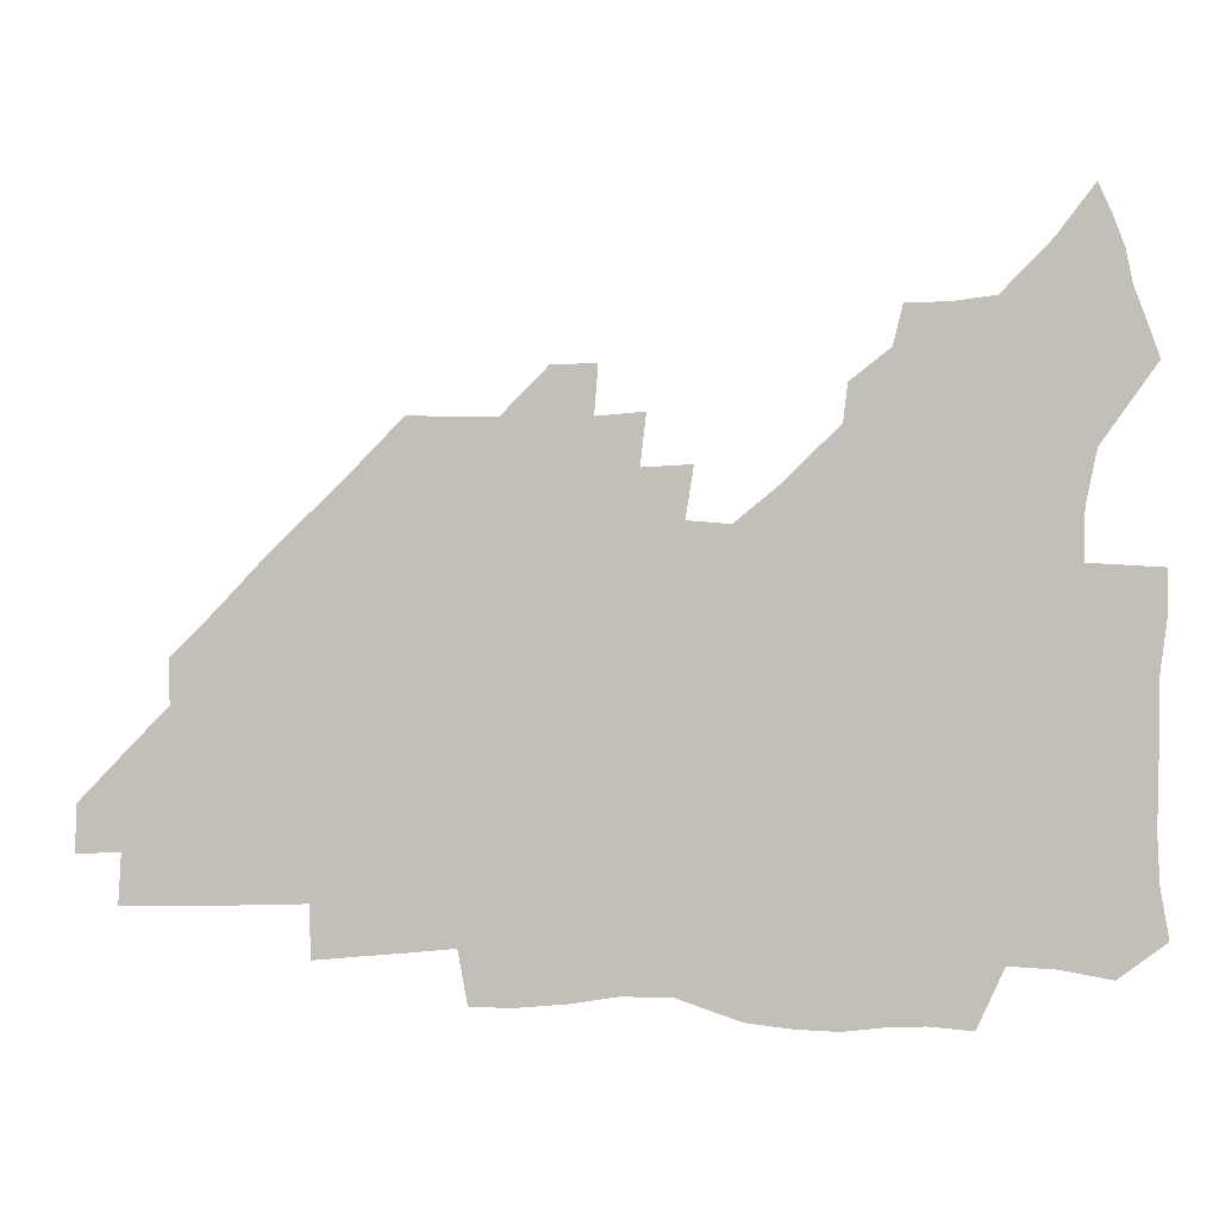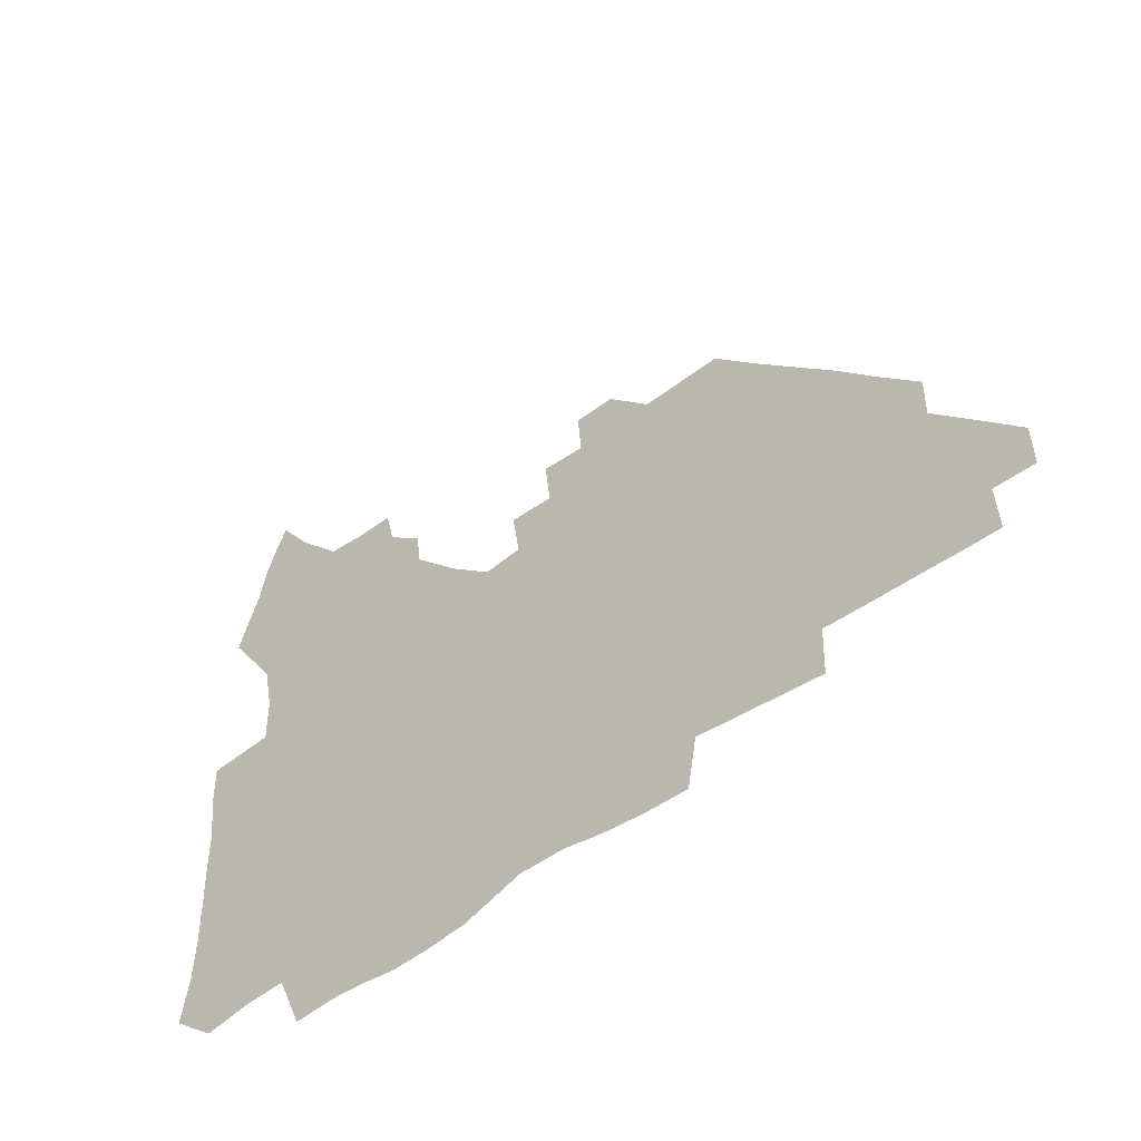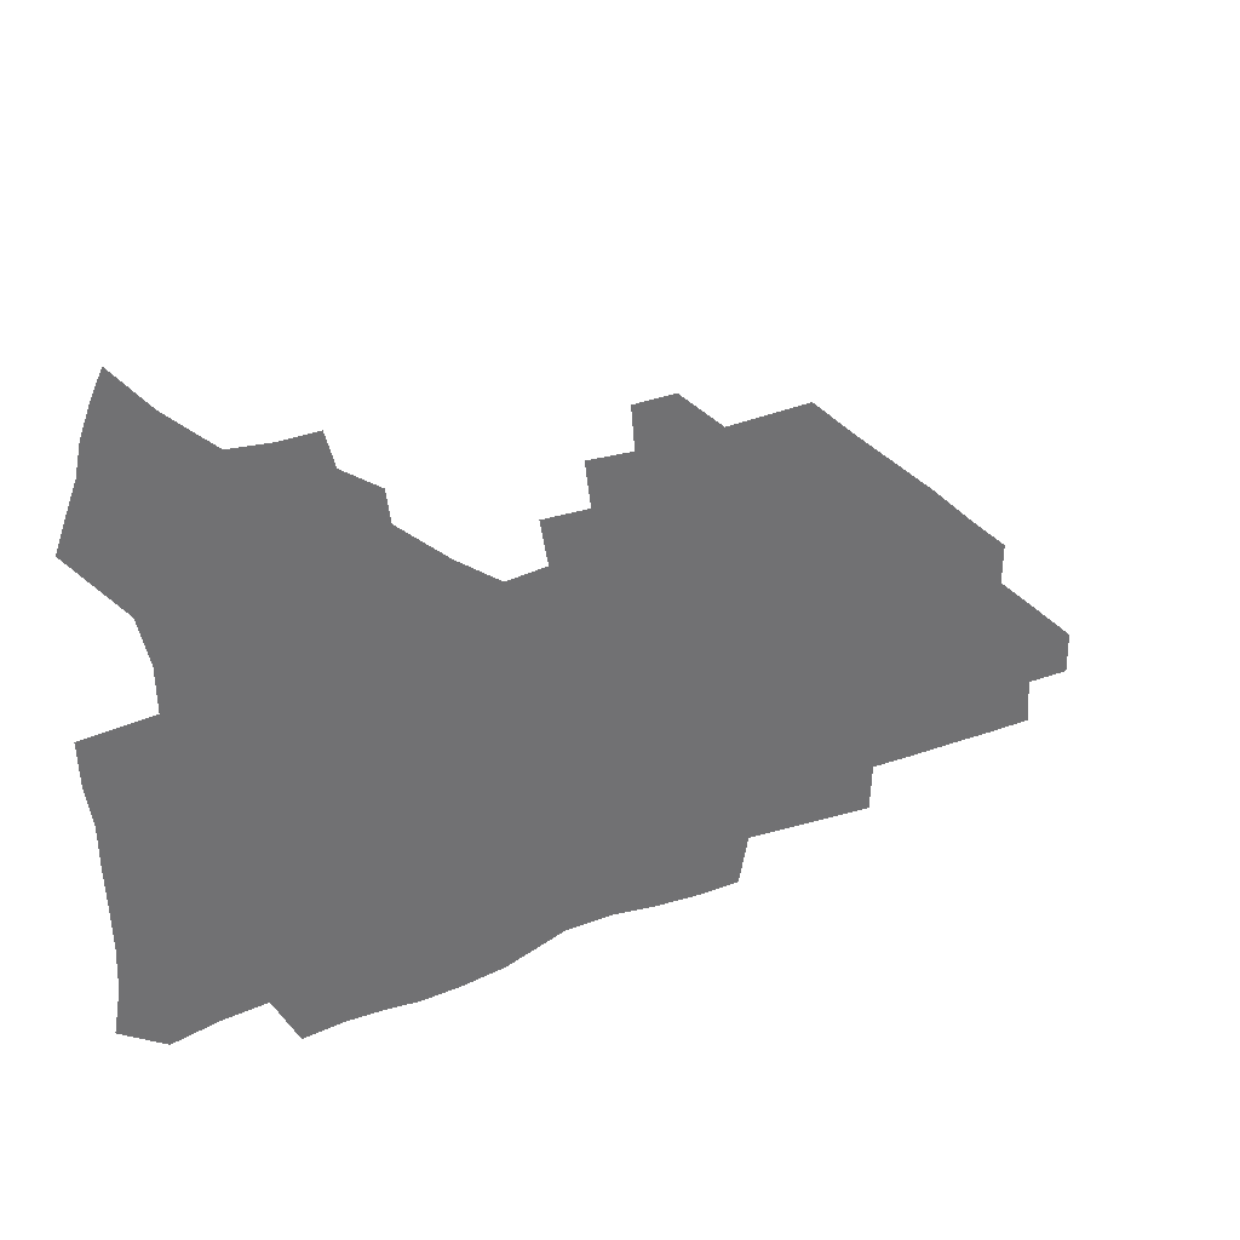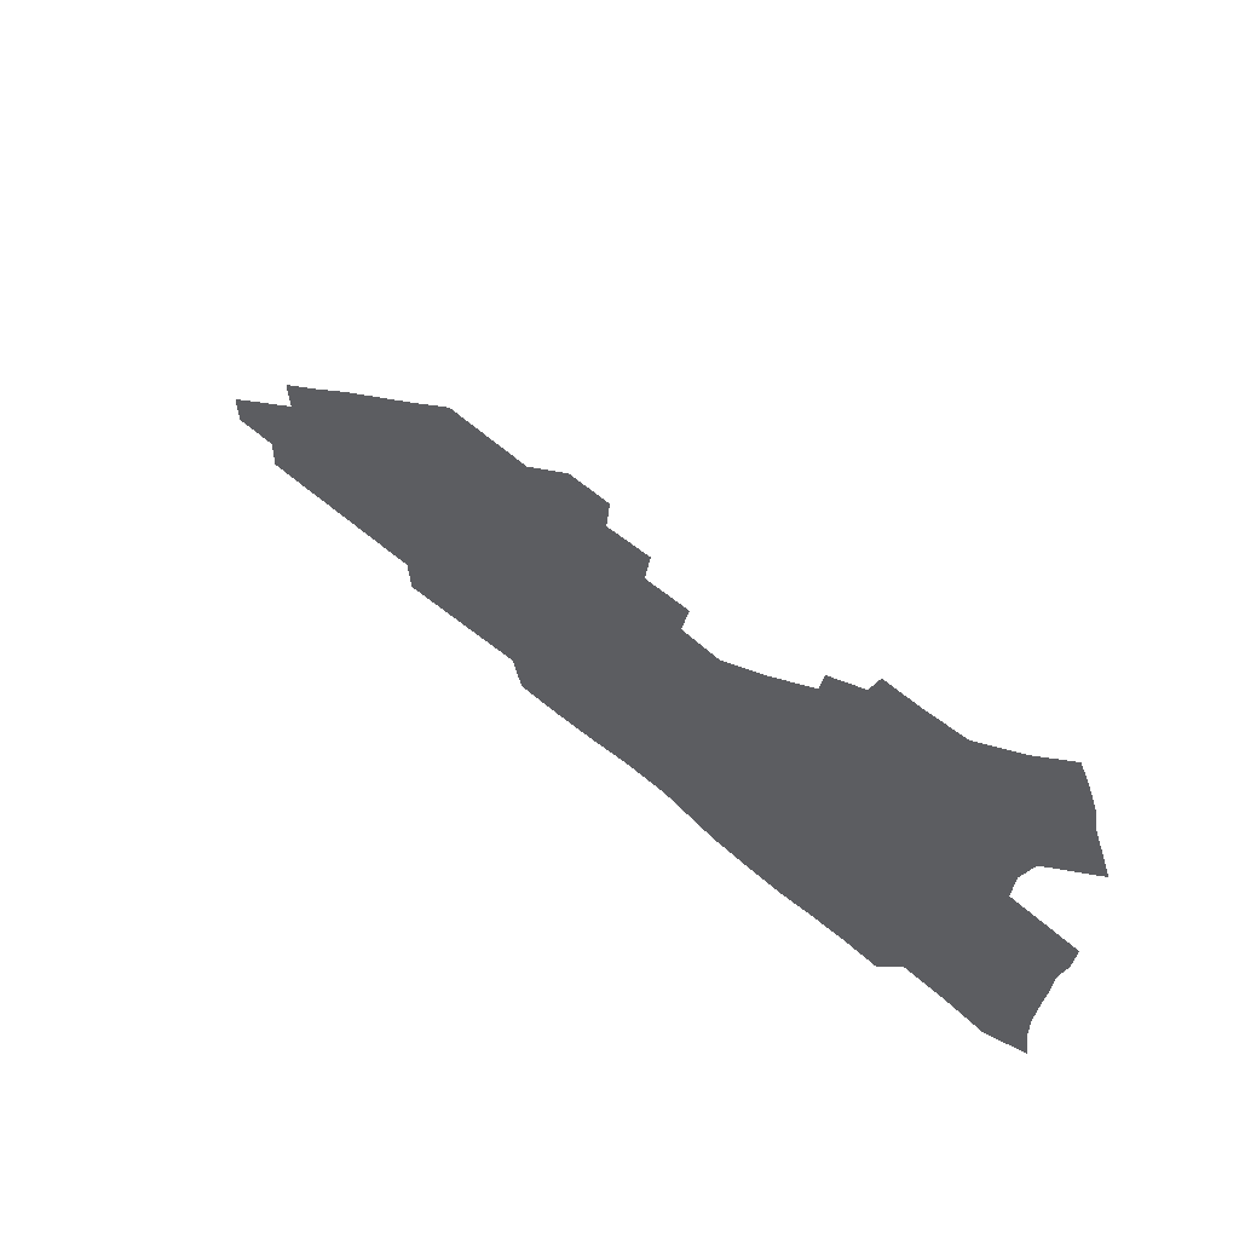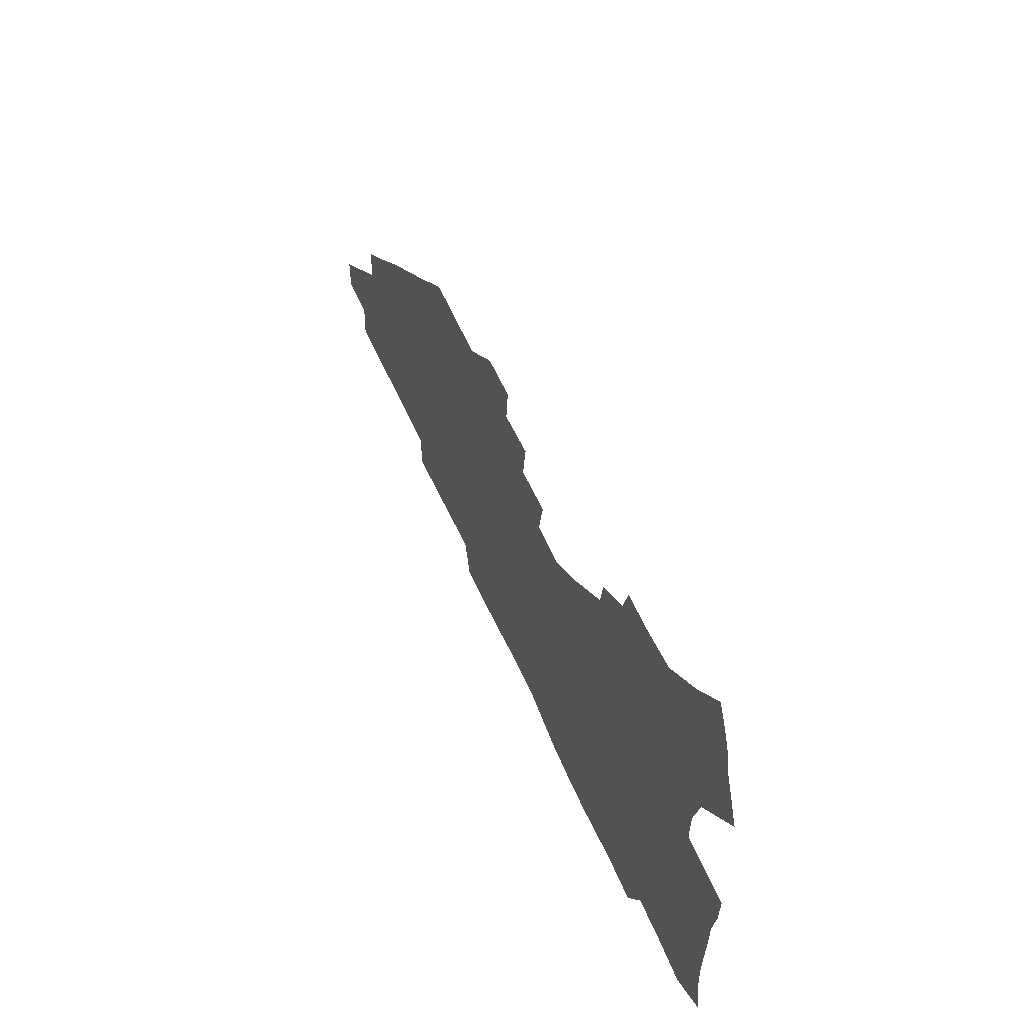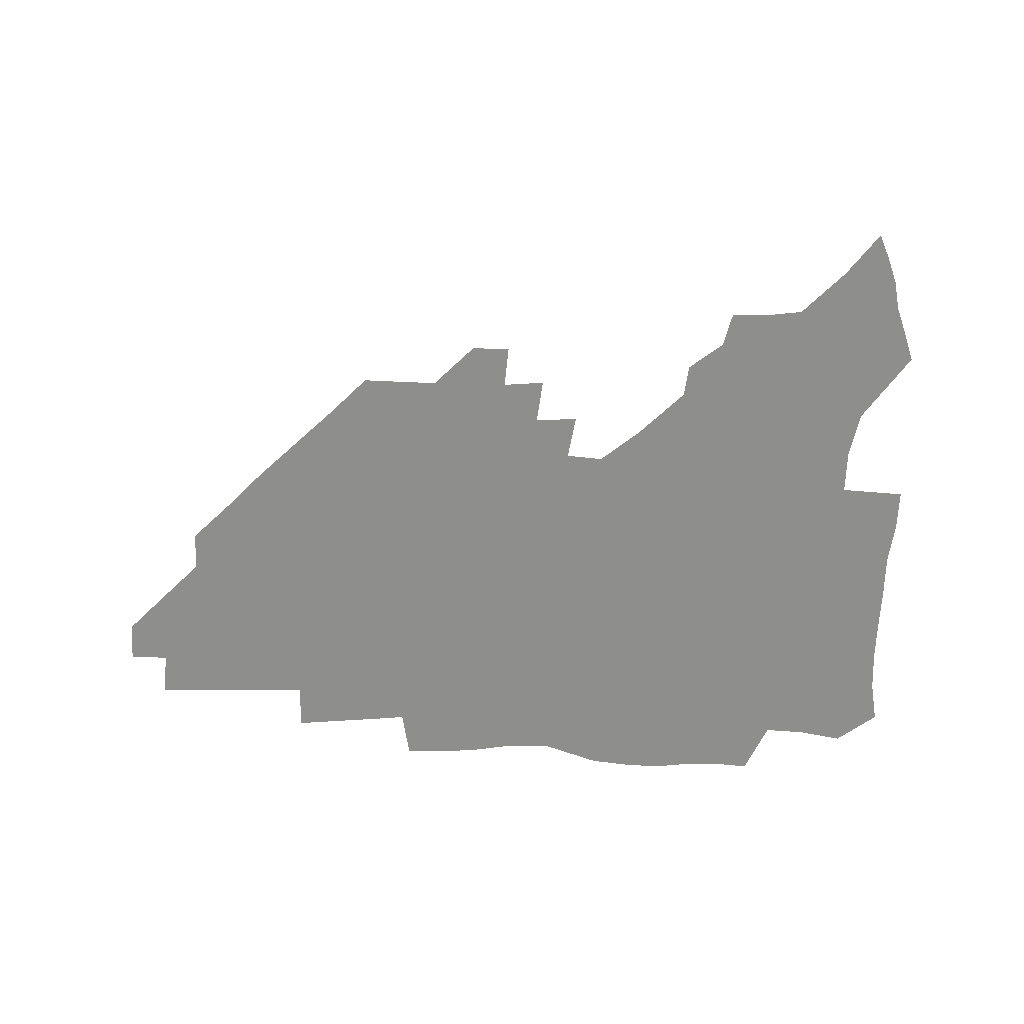
<metadata>
{"format":"obj","ext":"obj","renderer":"f3d","projection":"perspective","resolution":1024,"background":"white","views":[{"elev":1.7,"azim":-173.3,"up":"+Y"},{"elev":-47.7,"azim":40.7,"up":"+Y"},{"elev":36.6,"azim":-26.3,"up":"+Y"},{"elev":66.6,"azim":-140.3,"up":"+Y"},{"elev":60.8,"azim":-114.0,"up":"+Y"},{"elev":-64.9,"azim":178.4,"up":"+Z"}]}
</metadata>
<code>
v 262.1 188.2 0
v 265 204.7 0
v 265.9 220.4 0
v 265.7 236.1 0
v 265.3 252.2 0
v 265.4 268.6 0
v 263.4 284.5 0
v 263.1 300.3 0
v 278 176.2 0
v 282 193.4 0
v 284 209.1 0
v 285.6 224.6 0
v 285.8 239.6 0
v 285.7 254.7 0
v 287.7 270.5 0
v 288 285.8 0
v 287.8 301.7 0
v 287.7 318.5 0
v 284.1 336.3 0
v 265.7 362.4 0
v 269.8 373.7 0
v 273.9 384.5 0
v 276.3 395.8 0
v 280.2 405.9 0
v 284.6 415.5 0
v 295.1 179.1 0
v 298.6 195.8 0
v 301.5 211.9 0
v 302.7 226.7 0
v 302.8 241.1 0
v 303.6 256 0
v 306.4 271.3 0
v 306.7 285.6 0
v 305.8 300.1 0
v 306 314.7 0
v 307 328.6 0
v 304.4 344.2 0
v 298.7 361.1 0
v 293.4 377.1 0
v 295.5 388.2 0
v 297.1 399 0
v 310.6 179.9 0
v 314.1 197.1 0
v 316.1 212.3 0
v 317.2 227 0
v 318.2 241.6 0
v 319.4 256.3 0
v 322 271.4 0
v 322.7 285.5 0
v 322.2 299.5 0
v 322.7 313.2 0
v 322.2 326.9 0
v 320.2 341.5 0
v 319.2 355 0
v 316.7 368.7 0
v 313.7 381.9 0
v 319.6 159.9 0
v 326.3 182 0
v 329.1 197.8 0
v 330.7 212.6 0
v 331.4 226.8 0
v 333 241.7 0
v 334.4 256.2 0
v 337.7 271.5 0
v 338.5 285.4 0
v 338 299.1 0
v 337.2 312.9 0
v 336.1 326.7 0
v 334.2 341.1 0
v 334.2 353.5 0
v 332.6 366.2 0
v 328.6 380.1 0
v 334.2 161.1 0
v 340.2 181.4 0
v 344 198.3 0
v 345.4 212.8 0
v 347.1 227.6 0
v 347.9 241.8 0
v 350.4 256.8 0
v 353 271.6 0
v 354 285.3 0
v 353.3 298.9 0
v 351.1 313.2 0
v 349.3 327.4 0
v 347.6 341.6 0
v 346.5 354.4 0
v 345.2 366.7 0
v 342 380 0
v 347.5 160.4 0
v 355 182 0
v 359.1 198.7 0
v 361.4 213.8 0
v 362.6 228.2 0
v 364.7 243 0
v 366.1 257.3 0
v 367.9 271.7 0
v 368.3 285.3 0
v 368.1 298.5 0
v 366.3 312.3 0
v 363.4 327.3 0
v 360 343.9 0
v 358.6 356.2 0
v 360.2 158.8 0
v 370.2 183 0
v 374.9 199.7 0
v 377.7 214.9 0
v 378.7 229 0
v 381.3 244.1 0
v 382.2 258.2 0
v 382.6 271.9 0
v 382.5 285.4 0
v 381.9 298.6 0
v 380.1 312.4 0
v 377.8 326.2 0
v 374.2 159.3 0
v 385.5 183.7 0
v 391.5 201.3 0
v 393.4 215.7 0
v 395 230.1 0
v 396 244.3 0
v 396.2 258.1 0
v 396.3 271.9 0
v 396.2 285.6 0
v 395.2 299.5 0
v 393.5 313.3 0
v 389.8 161 0
v 402.3 185.4 0
v 406.8 201.7 0
v 408.5 215.9 0
v 409.7 230.1 0
v 409.9 243.9 0
v 410.4 258 0
v 410.2 271.9 0
v 410.7 285.8 0
v 409.3 300.2 0
v 407.8 314.4 0
v 405.1 331.5 0
v 411.3 168.3 0
v 418.6 186.5 0
v 421.2 201 0
v 422.9 215.4 0
v 424.2 229.9 0
v 424.2 243.7 0
v 424.8 258 0
v 424.7 272.2 0
v 424.3 286.4 0
v 423.6 300.8 0
v 422.4 315.6 0
v 421.7 330.6 0
v 419.7 347.6 0
v 428.1 168.3 0
v 433.6 185.7 0
v 435.8 200.3 0
v 437.3 214.8 0
v 438.3 229.3 0
v 438.8 243.6 0
v 439.1 257.9 0
v 438.9 272.1 0
v 438.7 286.5 0
v 438.5 300.7 0
v 437.6 315.5 0
v 436.5 330.9 0
v 435.8 346.2 0
v 434.5 362.3 0
v 443.5 165.7 0
v 448.3 184.3 0
v 450.4 199.3 0
v 452.2 214.5 0
v 452.8 228.8 0
v 453 243.2 0
v 453.3 257.6 0
v 453.5 272 0
v 453 286.6 0
v 452.9 301 0
v 452.3 315.8 0
v 451.5 330.8 0
v 450.6 345.9 0
v 449.3 362.2 0
v 459.3 164.2 0
v 463.1 182.8 0
v 465.3 198.7 0
v 466.6 213.7 0
v 467.3 228.4 0
v 467.6 242.8 0
v 467.8 257.4 0
v 468.2 271.9 0
v 467.9 286.4 0
v 467.4 301.2 0
v 466.9 315.9 0
v 466.3 330.6 0
v 465.2 346.2 0
v 475.1 164 0
v 478.4 182.2 0
v 480.1 197.9 0
v 481.1 212.8 0
v 481.9 227.9 0
v 482.4 242.6 0
v 482.4 257.3 0
v 482.5 271.8 0
v 482.5 286.3 0
v 481.9 301.8 0
v 481.4 316.2 0
v 480.8 331 0
v 479.9 346.4 0
v 493.7 180.6 0
v 495 197.3 0
v 495.8 212.2 0
v 496.6 227.7 0
v 497.2 242.6 0
v 497.1 257.1 0
v 497.1 271.7 0
v 496.9 286.4 0
v 496.3 301.8 0
v 496 316.3 0
v 495.4 331 0
v 494.5 346.6 0
v 509.1 179.1 0
v 509.9 196.4 0
v 510.7 212.1 0
v 511.2 227.4 0
v 511.5 242.4 0
v 511.6 257 0
v 511.7 271.6 0
v 511.4 286.3 0
v 510.9 301.5 0
v 510.5 316.3 0
v 509.8 331 0
v 524.6 177.6 0
v 525 195.3 0
v 525.6 211.3 0
v 525.8 227 0
v 526 242.1 0
v 526.1 256.9 0
v 526 271.6 0
v 525.8 286.4 0
v 525.4 301.3 0
v 524.9 316.4 0
v 540.4 194.6 0
v 540.4 211.2 0
v 540.4 227 0
v 540.5 241.9 0
v 540.6 256.7 0
v 540.2 271.6 0
v 540.1 286.3 0
v 539.9 301.8 0
v 555.8 194.3 0
v 555.2 211.2 0
v 555.1 226.7 0
v 555.2 241.7 0
v 554.9 256.8 0
v 554.7 271.6 0
v 554.4 286.5 0
v 571.2 193.7 0
v 570.3 210.6 0
v 569.8 226.4 0
v 569.7 241.6 0
v 569.3 256.8 0
v 569.3 271.6 0
v 586.2 193.5 0
v 585.1 210.4 0
v 584.8 225.9 0
v 584 241.7 0
v 600 210.1 0
v 599.5 225.6 0
f 9 10 1
f 1 10 2
f 10 11 2
f 2 11 3
f 11 12 3
f 3 12 4
f 12 13 4
f 4 13 5
f 13 14 5
f 5 14 6
f 14 15 6
f 6 15 7
f 15 16 7
f 7 16 8
f 16 17 8
f 9 26 10
f 26 27 10
f 10 27 11
f 27 28 11
f 11 28 12
f 28 29 12
f 12 29 13
f 29 30 13
f 13 30 14
f 30 31 14
f 14 31 15
f 31 32 15
f 15 32 16
f 32 33 16
f 16 33 17
f 33 34 17
f 17 34 18
f 34 35 18
f 18 35 19
f 35 36 19
f 19 36 20
f 36 37 20
f 20 37 21
f 37 38 21
f 21 38 22
f 38 39 22
f 22 39 23
f 39 40 23
f 23 40 24
f 40 41 24
f 24 41 25
f 26 42 27
f 42 43 27
f 27 43 28
f 43 44 28
f 28 44 29
f 44 45 29
f 29 45 30
f 45 46 30
f 30 46 31
f 46 47 31
f 31 47 32
f 47 48 32
f 32 48 33
f 48 49 33
f 33 49 34
f 49 50 34
f 34 50 35
f 50 51 35
f 35 51 36
f 51 52 36
f 36 52 37
f 52 53 37
f 37 53 38
f 53 54 38
f 38 54 39
f 54 55 39
f 39 55 40
f 55 56 40
f 40 56 41
f 57 58 42
f 42 58 43
f 58 59 43
f 43 59 44
f 59 60 44
f 44 60 45
f 60 61 45
f 45 61 46
f 61 62 46
f 46 62 47
f 62 63 47
f 47 63 48
f 63 64 48
f 48 64 49
f 64 65 49
f 49 65 50
f 65 66 50
f 50 66 51
f 66 67 51
f 51 67 52
f 67 68 52
f 52 68 53
f 68 69 53
f 53 69 54
f 69 70 54
f 54 70 55
f 70 71 55
f 55 71 56
f 71 72 56
f 57 73 58
f 73 74 58
f 58 74 59
f 74 75 59
f 59 75 60
f 75 76 60
f 60 76 61
f 76 77 61
f 61 77 62
f 77 78 62
f 62 78 63
f 78 79 63
f 63 79 64
f 79 80 64
f 64 80 65
f 80 81 65
f 65 81 66
f 81 82 66
f 66 82 67
f 82 83 67
f 67 83 68
f 83 84 68
f 68 84 69
f 84 85 69
f 69 85 70
f 85 86 70
f 70 86 71
f 86 87 71
f 71 87 72
f 87 88 72
f 73 89 74
f 89 90 74
f 74 90 75
f 90 91 75
f 75 91 76
f 91 92 76
f 76 92 77
f 92 93 77
f 77 93 78
f 93 94 78
f 78 94 79
f 94 95 79
f 79 95 80
f 95 96 80
f 80 96 81
f 96 97 81
f 81 97 82
f 97 98 82
f 82 98 83
f 98 99 83
f 83 99 84
f 99 100 84
f 84 100 85
f 100 101 85
f 85 101 86
f 101 102 86
f 86 102 87
f 89 103 90
f 103 104 90
f 90 104 91
f 104 105 91
f 91 105 92
f 105 106 92
f 92 106 93
f 106 107 93
f 93 107 94
f 107 108 94
f 94 108 95
f 108 109 95
f 95 109 96
f 109 110 96
f 96 110 97
f 110 111 97
f 97 111 98
f 111 112 98
f 98 112 99
f 112 113 99
f 99 113 100
f 113 114 100
f 100 114 101
f 103 115 104
f 115 116 104
f 104 116 105
f 116 117 105
f 105 117 106
f 117 118 106
f 106 118 107
f 118 119 107
f 107 119 108
f 119 120 108
f 108 120 109
f 120 121 109
f 109 121 110
f 121 122 110
f 110 122 111
f 122 123 111
f 111 123 112
f 123 124 112
f 112 124 113
f 124 125 113
f 113 125 114
f 115 126 116
f 126 127 116
f 116 127 117
f 127 128 117
f 117 128 118
f 128 129 118
f 118 129 119
f 129 130 119
f 119 130 120
f 130 131 120
f 120 131 121
f 131 132 121
f 121 132 122
f 132 133 122
f 122 133 123
f 133 134 123
f 123 134 124
f 134 135 124
f 124 135 125
f 135 136 125
f 126 138 127
f 138 139 127
f 127 139 128
f 139 140 128
f 128 140 129
f 140 141 129
f 129 141 130
f 141 142 130
f 130 142 131
f 142 143 131
f 131 143 132
f 143 144 132
f 132 144 133
f 144 145 133
f 133 145 134
f 145 146 134
f 134 146 135
f 146 147 135
f 135 147 136
f 147 148 136
f 136 148 137
f 148 149 137
f 138 151 139
f 151 152 139
f 139 152 140
f 152 153 140
f 140 153 141
f 153 154 141
f 141 154 142
f 154 155 142
f 142 155 143
f 155 156 143
f 143 156 144
f 156 157 144
f 144 157 145
f 157 158 145
f 145 158 146
f 158 159 146
f 146 159 147
f 159 160 147
f 147 160 148
f 160 161 148
f 148 161 149
f 161 162 149
f 149 162 150
f 162 163 150
f 151 165 152
f 165 166 152
f 152 166 153
f 166 167 153
f 153 167 154
f 167 168 154
f 154 168 155
f 168 169 155
f 155 169 156
f 169 170 156
f 156 170 157
f 170 171 157
f 157 171 158
f 171 172 158
f 158 172 159
f 172 173 159
f 159 173 160
f 173 174 160
f 160 174 161
f 174 175 161
f 161 175 162
f 175 176 162
f 162 176 163
f 176 177 163
f 163 177 164
f 177 178 164
f 165 179 166
f 179 180 166
f 166 180 167
f 180 181 167
f 167 181 168
f 181 182 168
f 168 182 169
f 182 183 169
f 169 183 170
f 183 184 170
f 170 184 171
f 184 185 171
f 171 185 172
f 185 186 172
f 172 186 173
f 186 187 173
f 173 187 174
f 187 188 174
f 174 188 175
f 188 189 175
f 175 189 176
f 189 190 176
f 176 190 177
f 190 191 177
f 177 191 178
f 179 192 180
f 192 193 180
f 180 193 181
f 193 194 181
f 181 194 182
f 194 195 182
f 182 195 183
f 195 196 183
f 183 196 184
f 196 197 184
f 184 197 185
f 197 198 185
f 185 198 186
f 198 199 186
f 186 199 187
f 199 200 187
f 187 200 188
f 200 201 188
f 188 201 189
f 201 202 189
f 189 202 190
f 202 203 190
f 190 203 191
f 203 204 191
f 193 205 194
f 205 206 194
f 194 206 195
f 206 207 195
f 195 207 196
f 207 208 196
f 196 208 197
f 208 209 197
f 197 209 198
f 209 210 198
f 198 210 199
f 210 211 199
f 199 211 200
f 211 212 200
f 200 212 201
f 212 213 201
f 201 213 202
f 213 214 202
f 202 214 203
f 214 215 203
f 203 215 204
f 215 216 204
f 205 217 206
f 217 218 206
f 206 218 207
f 218 219 207
f 207 219 208
f 219 220 208
f 208 220 209
f 220 221 209
f 209 221 210
f 221 222 210
f 210 222 211
f 222 223 211
f 211 223 212
f 223 224 212
f 212 224 213
f 224 225 213
f 213 225 214
f 225 226 214
f 214 226 215
f 226 227 215
f 215 227 216
f 217 228 218
f 228 229 218
f 218 229 219
f 229 230 219
f 219 230 220
f 230 231 220
f 220 231 221
f 231 232 221
f 221 232 222
f 232 233 222
f 222 233 223
f 233 234 223
f 223 234 224
f 234 235 224
f 224 235 225
f 235 236 225
f 225 236 226
f 236 237 226
f 226 237 227
f 229 238 230
f 238 239 230
f 230 239 231
f 239 240 231
f 231 240 232
f 240 241 232
f 232 241 233
f 241 242 233
f 233 242 234
f 242 243 234
f 234 243 235
f 243 244 235
f 235 244 236
f 244 245 236
f 236 245 237
f 238 246 239
f 246 247 239
f 239 247 240
f 247 248 240
f 240 248 241
f 248 249 241
f 241 249 242
f 249 250 242
f 242 250 243
f 250 251 243
f 243 251 244
f 251 252 244
f 244 252 245
f 246 253 247
f 253 254 247
f 247 254 248
f 254 255 248
f 248 255 249
f 255 256 249
f 249 256 250
f 256 257 250
f 250 257 251
f 257 258 251
f 251 258 252
f 253 259 254
f 259 260 254
f 254 260 255
f 260 261 255
f 255 261 256
f 261 262 256
f 256 262 257
f 260 263 261
f 263 264 261
f 261 264 262

</code>
